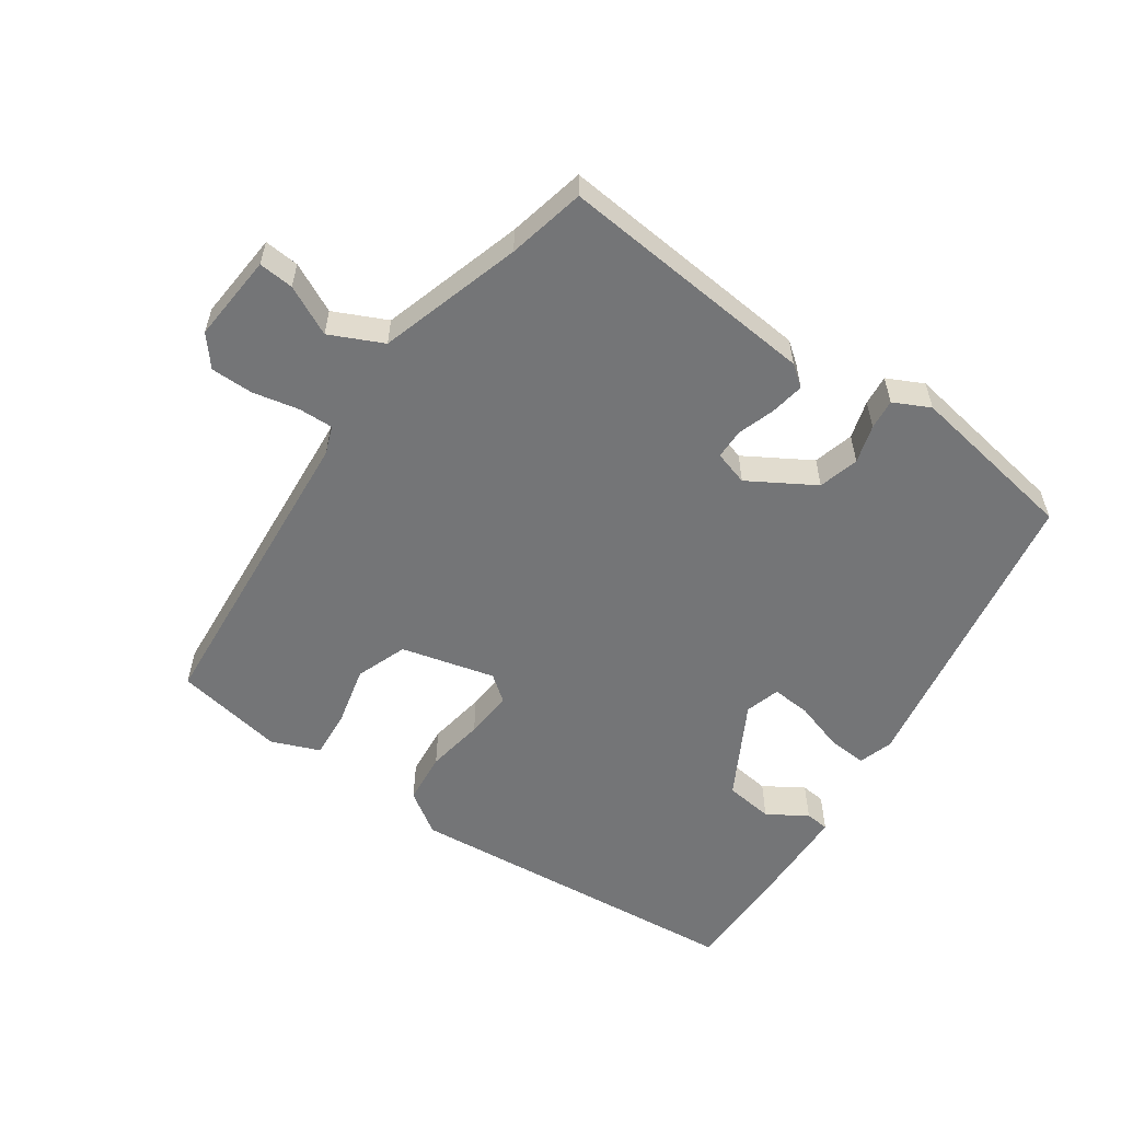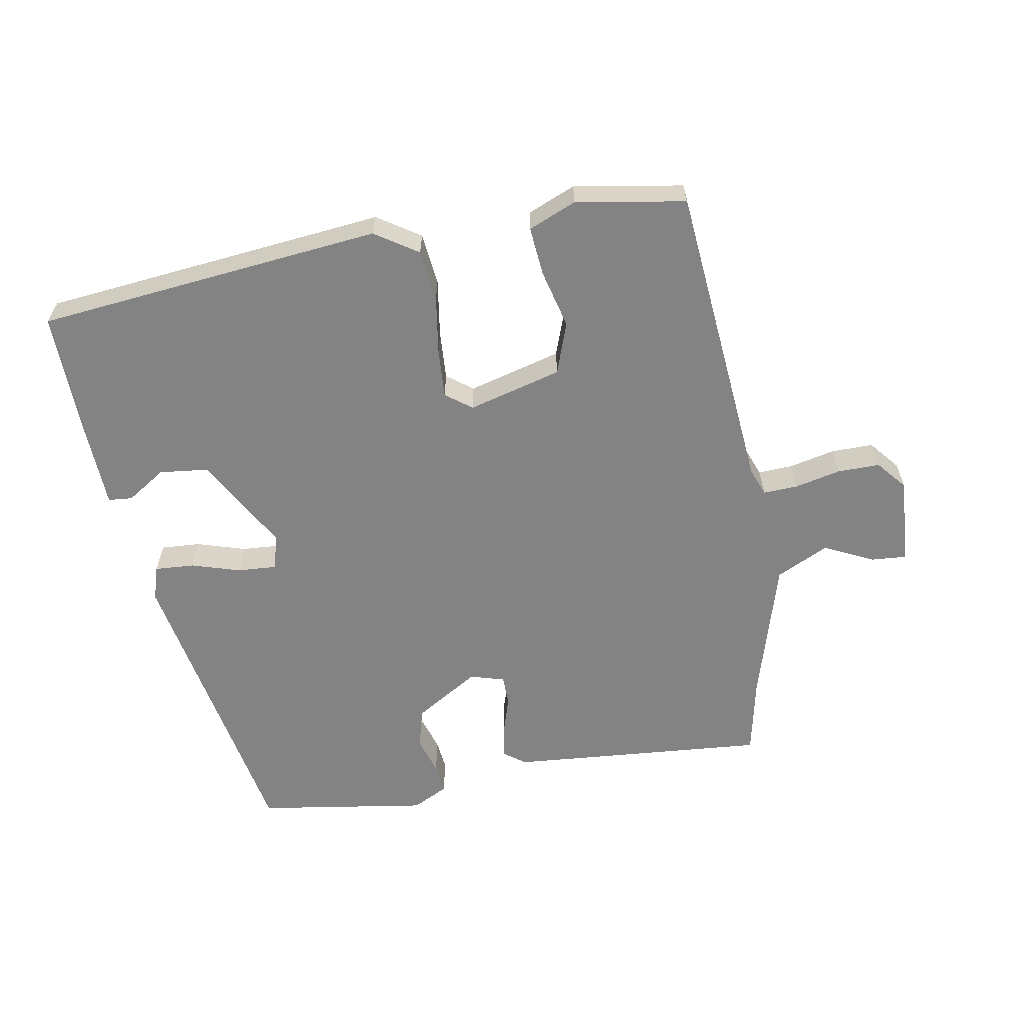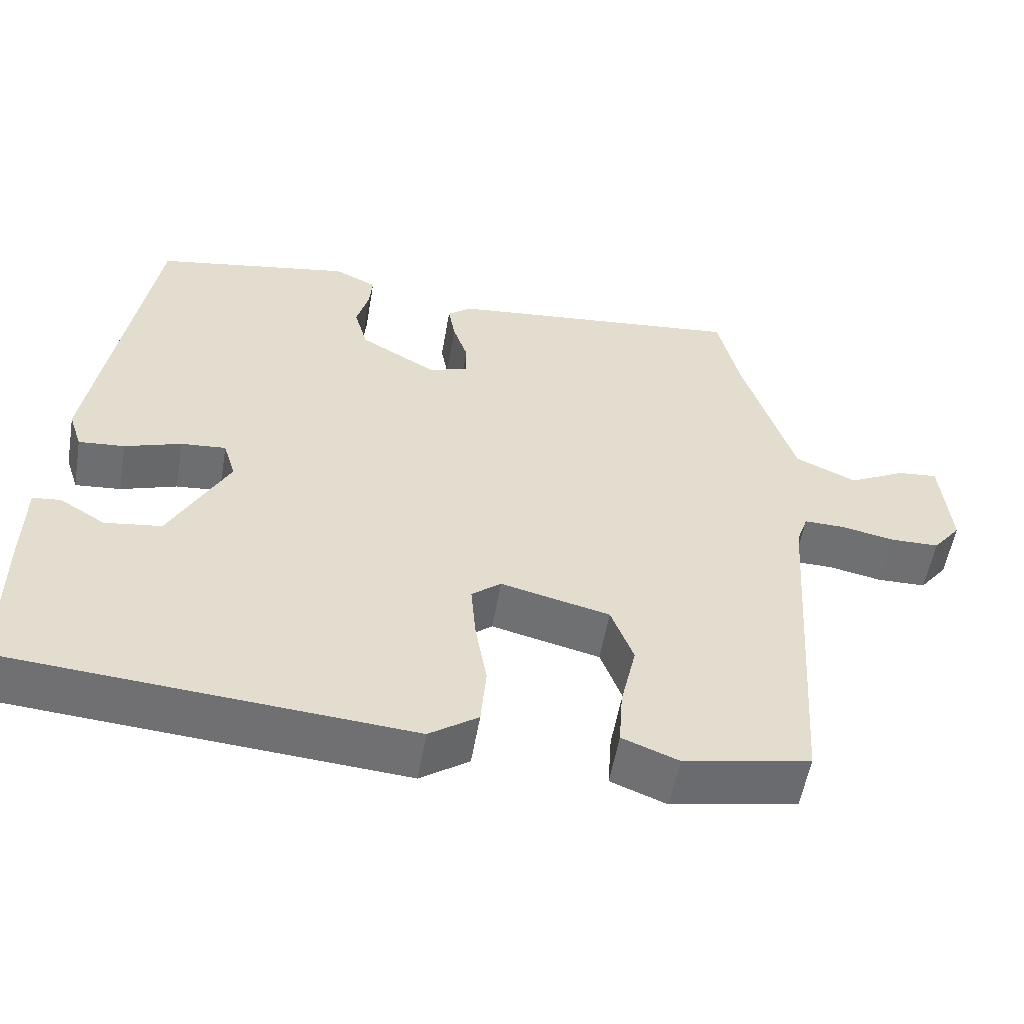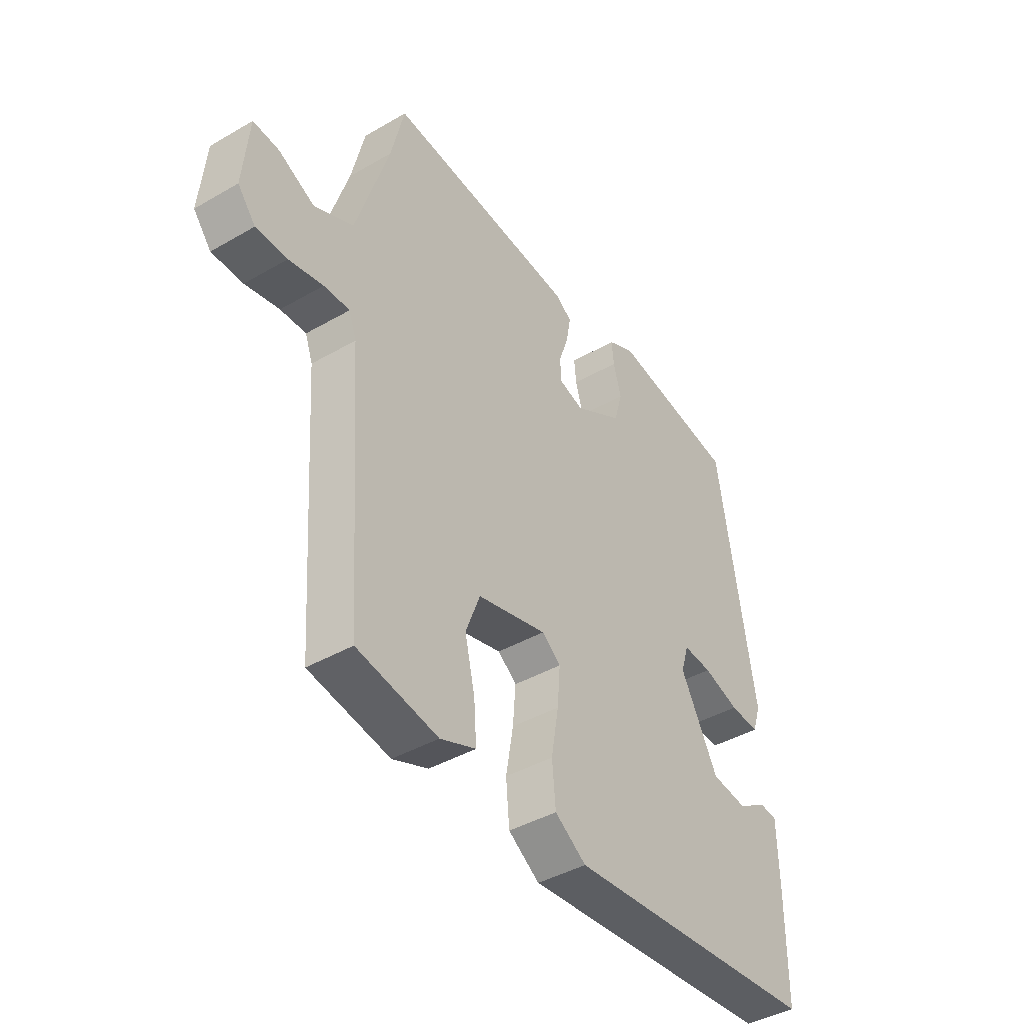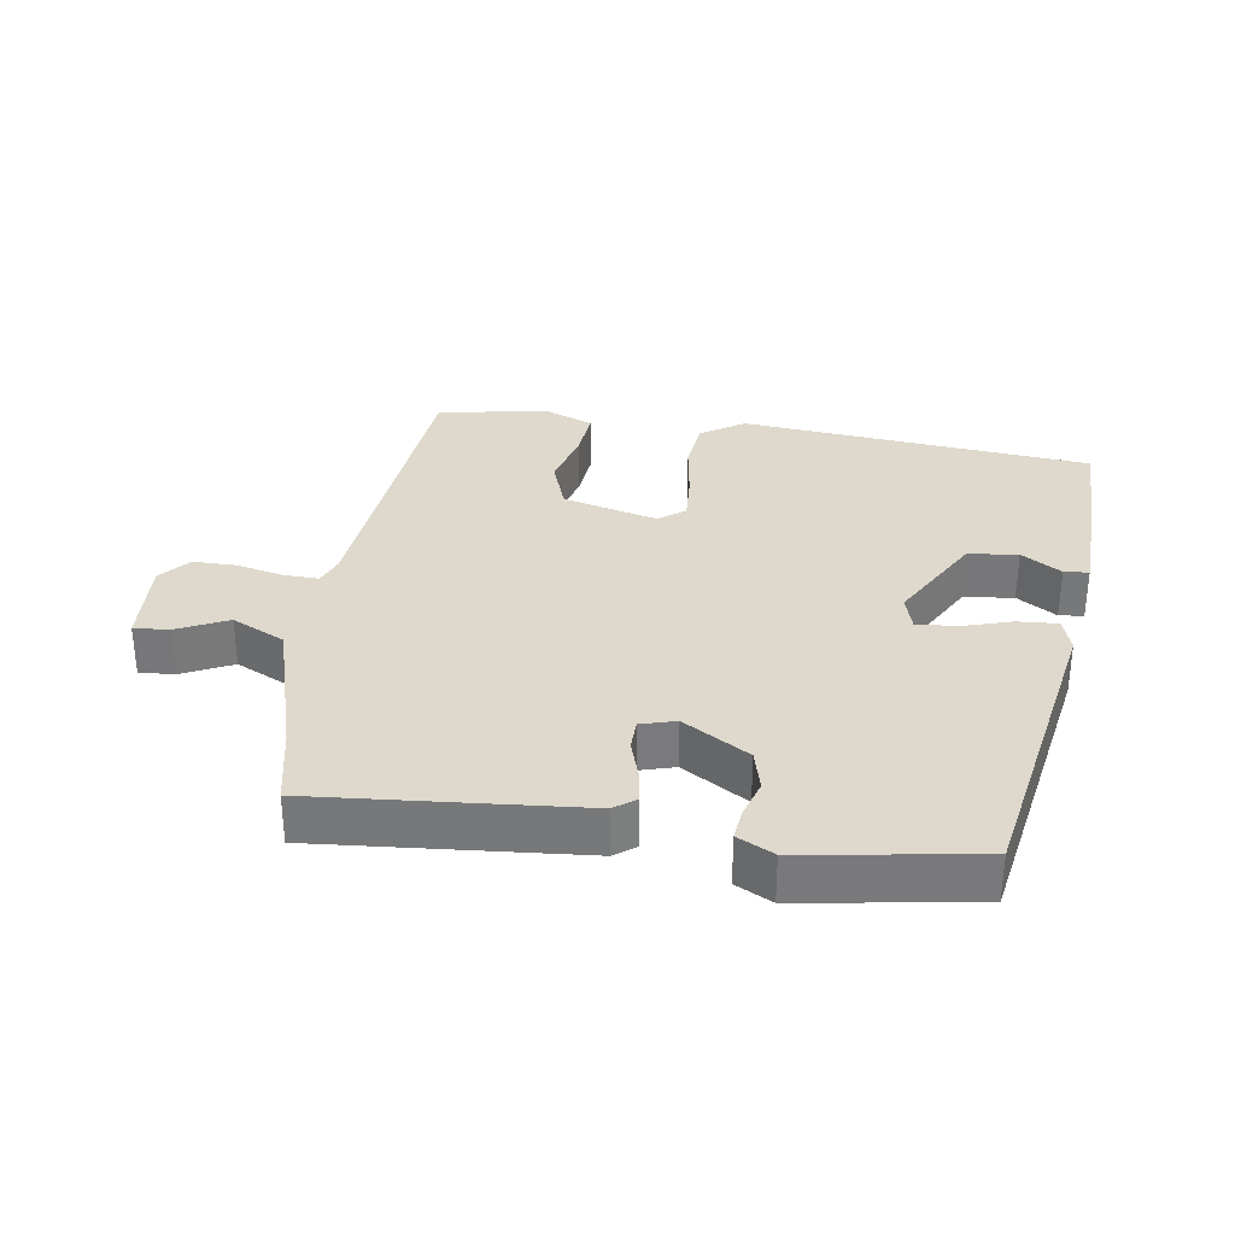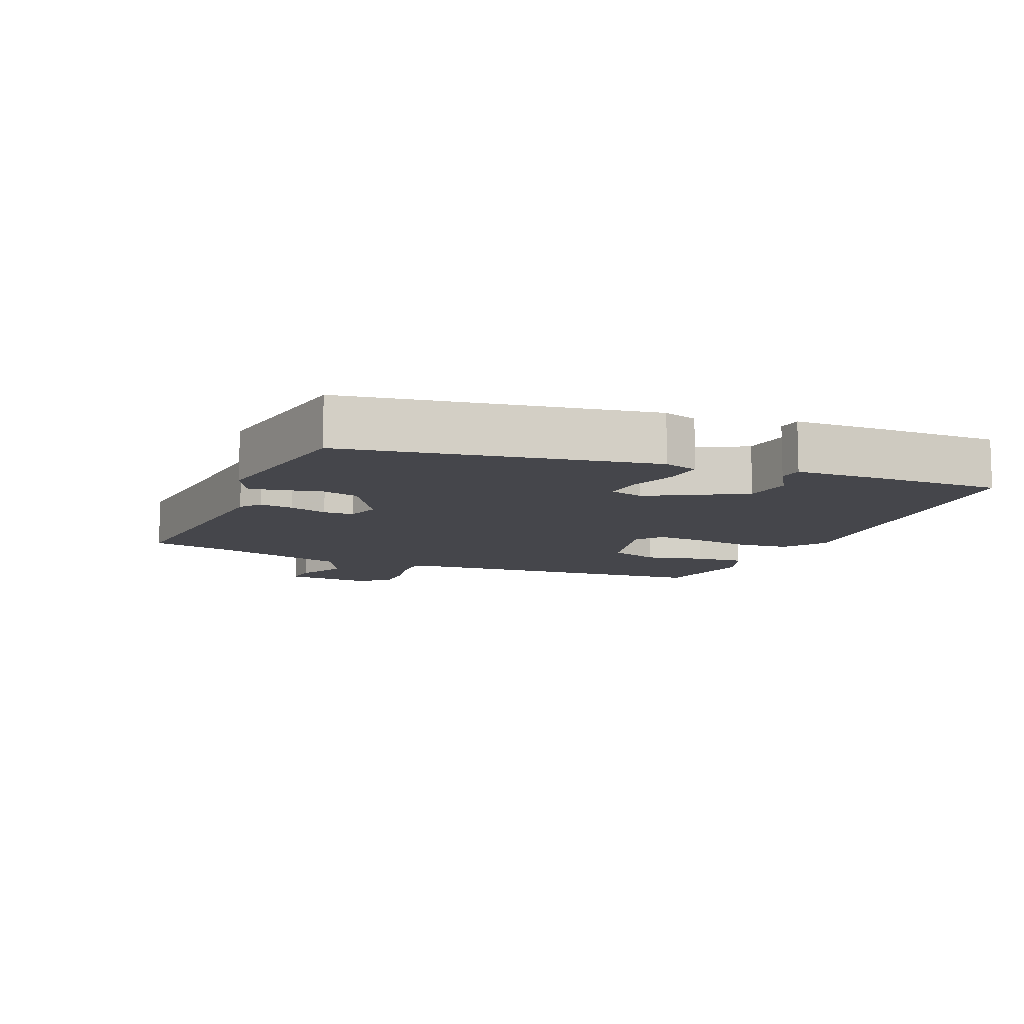
<metadata>
{"format":"obj","ext":"obj","renderer":"f3d","projection":"perspective","resolution":1024,"background":"white","views":[{"elev":-56.5,"azim":-34.1,"up":"+Y"},{"elev":-61.2,"azim":-168.7,"up":"+Y"},{"elev":-54.8,"azim":170.3,"up":"+Z"},{"elev":-41.7,"azim":-55.0,"up":"+Z"},{"elev":32.2,"azim":9.7,"up":"+Y"},{"elev":-10.0,"azim":67.8,"up":"+Y"}]}
</metadata>
<code>
v 0.389 0.07 0.462
v 0.462 0.07 0.007
v 0.445 0.07 -0.044
v 0.386 0.07 -0.039
v 0.313 0.07 -0.015
v 0.255 0.07 -0.01
v 0.239 0.07 -0.062
v 0.315 0.07 -0.204
v 0.388 0.07 -0.214
v 0.447 0.07 -0.178
v 0.483 0.07 -0.182
v 0.485 0.07 -0.311
v 0.484 0.07 -0.497
v -0.033 0.07 -0.538
v -0.096 0.07 -0.495
v -0.103 0.07 -0.417
v -0.088 0.07 -0.33
v -0.082 0.07 -0.258
v -0.12 0.07 -0.228
v -0.26 0.07 -0.262
v -0.289 0.07 -0.338
v -0.269 0.07 -0.426
v -0.264 0.07 -0.499
v -0.336 0.07 -0.527
v -0.499 0.07 -0.496
v -0.53 0.07 -0.032
v -0.545 0.07 0.01
v -0.597 0.07 0.009
v -0.666 0.07 -0.005
v -0.729 0.07 -0.004
v -0.765 0.07 0.041
v -0.753 0.07 0.172
v -0.701 0.07 0.167
v -0.628 0.07 0.13
v -0.549 0.07 0.166
v -0.482 0.07 0.378
v -0.455 0.07 0.493
v -0.069 0.07 0.453
v -0.038 0.07 0.429
v -0.047 0.07 0.379
v -0.066 0.07 0.323
v -0.066 0.07 0.278
v -0.015 0.07 0.262
v 0.083 0.07 0.319
v 0.1 0.07 0.379
v 0.084 0.07 0.436
v 0.08 0.07 0.481
v 0.134 0.07 0.507
v 0.389 0 0.462
v 0.462 0 0.007
v 0.445 0 -0.044
v 0.386 0 -0.039
v 0.313 0 -0.015
v 0.255 0 -0.01
v 0.239 0 -0.062
v 0.315 0 -0.204
v 0.388 0 -0.214
v 0.447 0 -0.178
v 0.483 0 -0.182
v 0.485 0 -0.311
v 0.484 0 -0.497
v -0.033 0 -0.538
v -0.096 0 -0.495
v -0.103 0 -0.417
v -0.088 0 -0.33
v -0.082 0 -0.258
v -0.12 0 -0.228
v -0.26 0 -0.262
v -0.289 0 -0.338
v -0.269 0 -0.426
v -0.264 0 -0.499
v -0.336 0 -0.527
v -0.499 0 -0.496
v -0.53 0 -0.032
v -0.545 0 0.01
v -0.597 0 0.009
v -0.666 0 -0.005
v -0.729 0 -0.004
v -0.765 0 0.041
v -0.753 0 0.172
v -0.701 0 0.167
v -0.628 0 0.13
v -0.549 0 0.166
v -0.482 0 0.378
v -0.455 0 0.493
v -0.069 0 0.453
v -0.038 0 0.429
v -0.047 0 0.379
v -0.066 0 0.323
v -0.066 0 0.278
v -0.015 0 0.262
v 0.083 0 0.319
v 0.1 0 0.379
v 0.084 0 0.436
v 0.08 0 0.481
v 0.134 0 0.507
f 45 46 47 48
f 45 48 1 2
f 44 45 2 3
f 43 44 3 4
f 42 43 4 5
f 38 39 40 41
f 36 37 38 41
f 35 36 41 42
f 34 35 42 5
f 32 33 34
f 31 32 34
f 28 29 30 31
f 27 28 31 34
f 23 24 25 26
f 21 22 23 26
f 20 21 26 27
f 19 20 27 34
f 14 15 16 17
f 14 17 18
f 13 14 18
f 12 13 18 19
f 9 10 11 12
f 8 9 12 19
f 34 5 6
f 34 6 7
f 7 8 19 34
f 96 95 94 93
f 50 49 96 93
f 51 50 93 92
f 52 51 92 91
f 53 52 91 90
f 89 88 87 86
f 89 86 85 84
f 90 89 84 83
f 53 90 83 82
f 82 81 80
f 82 80 79
f 79 78 77 76
f 82 79 76 75
f 74 73 72 71
f 74 71 70 69
f 75 74 69 68
f 82 75 68 67
f 65 64 63 62
f 66 65 62
f 66 62 61
f 67 66 61 60
f 60 59 58 57
f 67 60 57 56
f 54 53 82
f 55 54 82
f 82 67 56 55
f 1 49 50 2
f 2 50 51 3
f 3 51 52 4
f 4 52 53 5
f 5 53 54 6
f 6 54 55 7
f 7 55 56 8
f 8 56 57 9
f 9 57 58 10
f 10 58 59 11
f 11 59 60 12
f 12 60 61 13
f 13 61 62 14
f 14 62 63 15
f 15 63 64 16
f 16 64 65 17
f 17 65 66 18
f 18 66 67 19
f 19 67 68 20
f 20 68 69 21
f 21 69 70 22
f 22 70 71 23
f 23 71 72 24
f 24 72 73 25
f 25 73 74 26
f 26 74 75 27
f 27 75 76 28
f 28 76 77 29
f 29 77 78 30
f 30 78 79 31
f 31 79 80 32
f 32 80 81 33
f 33 81 82 34
f 34 82 83 35
f 35 83 84 36
f 36 84 85 37
f 37 85 86 38
f 38 86 87 39
f 39 87 88 40
f 40 88 89 41
f 41 89 90 42
f 42 90 91 43
f 43 91 92 44
f 44 92 93 45
f 45 93 94 46
f 46 94 95 47
f 47 95 96 48
f 48 96 49 1

</code>
